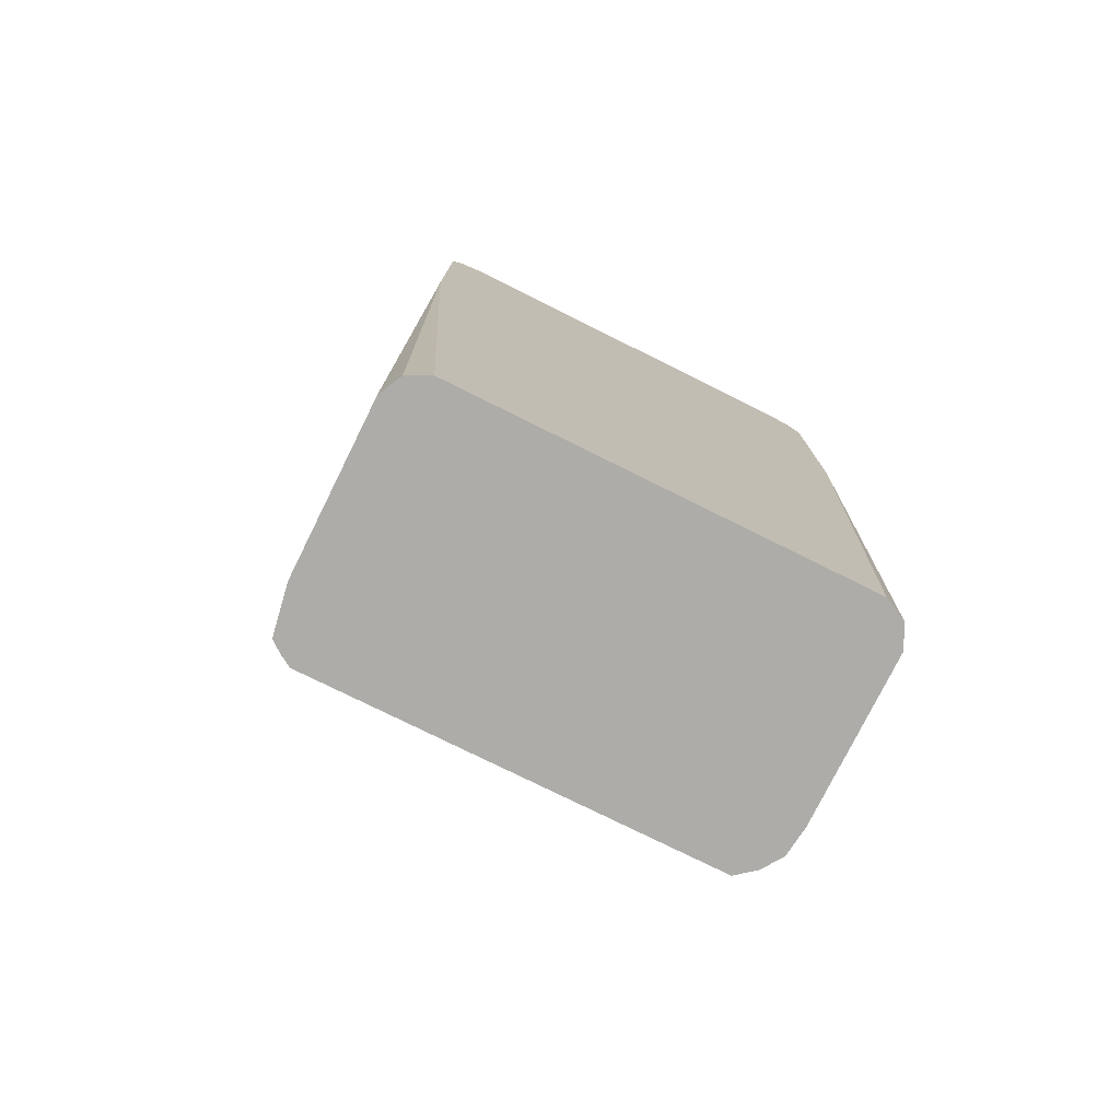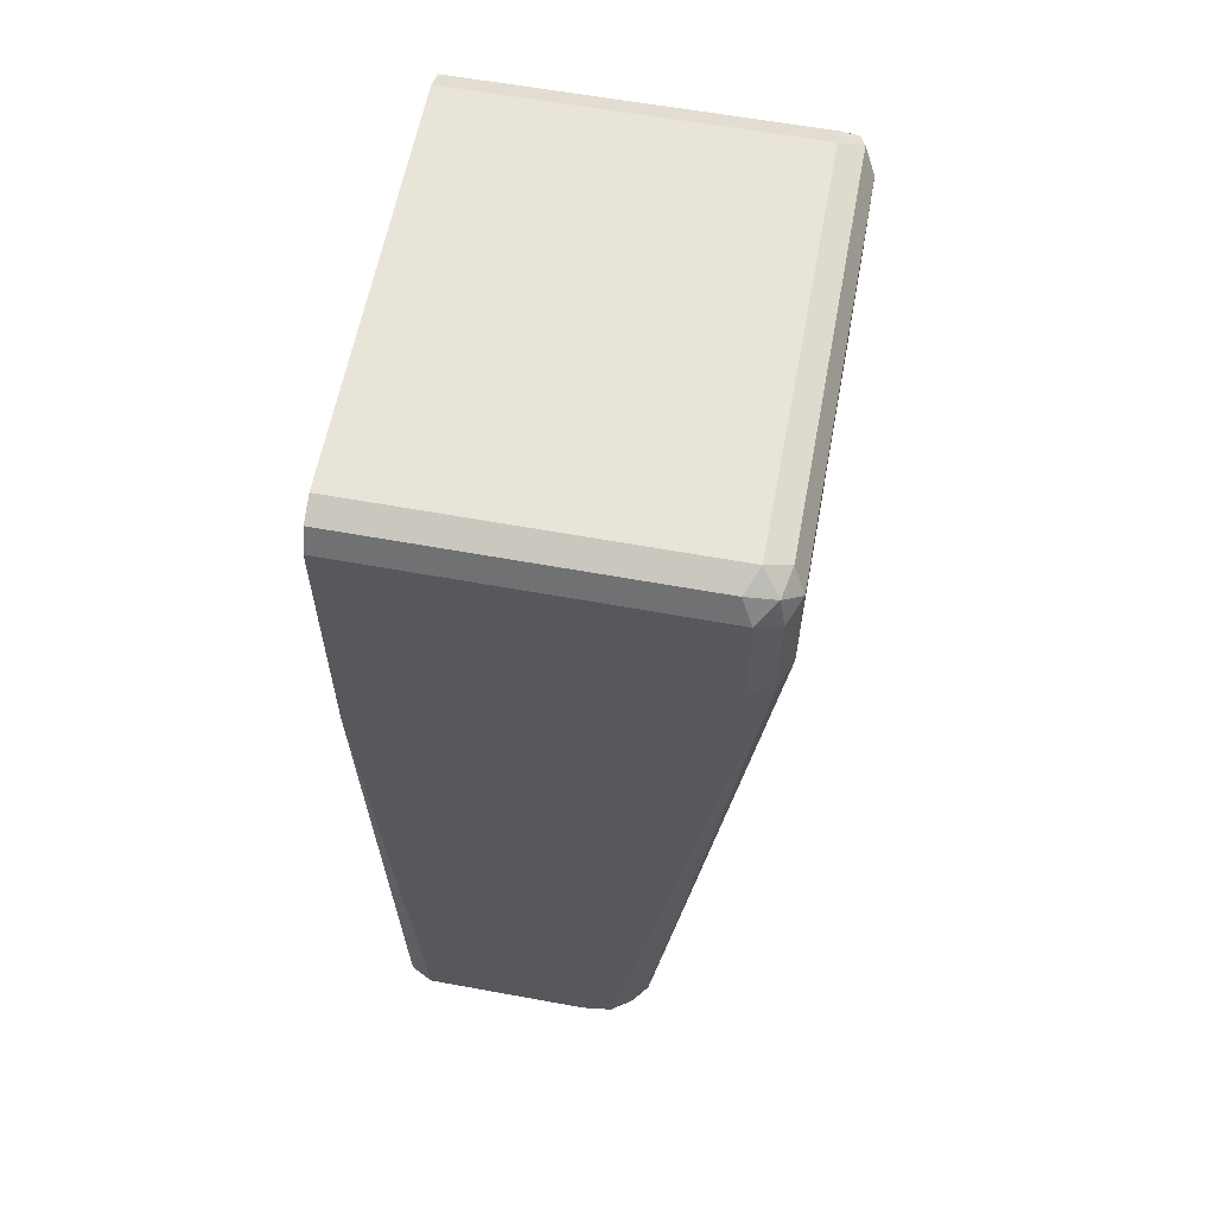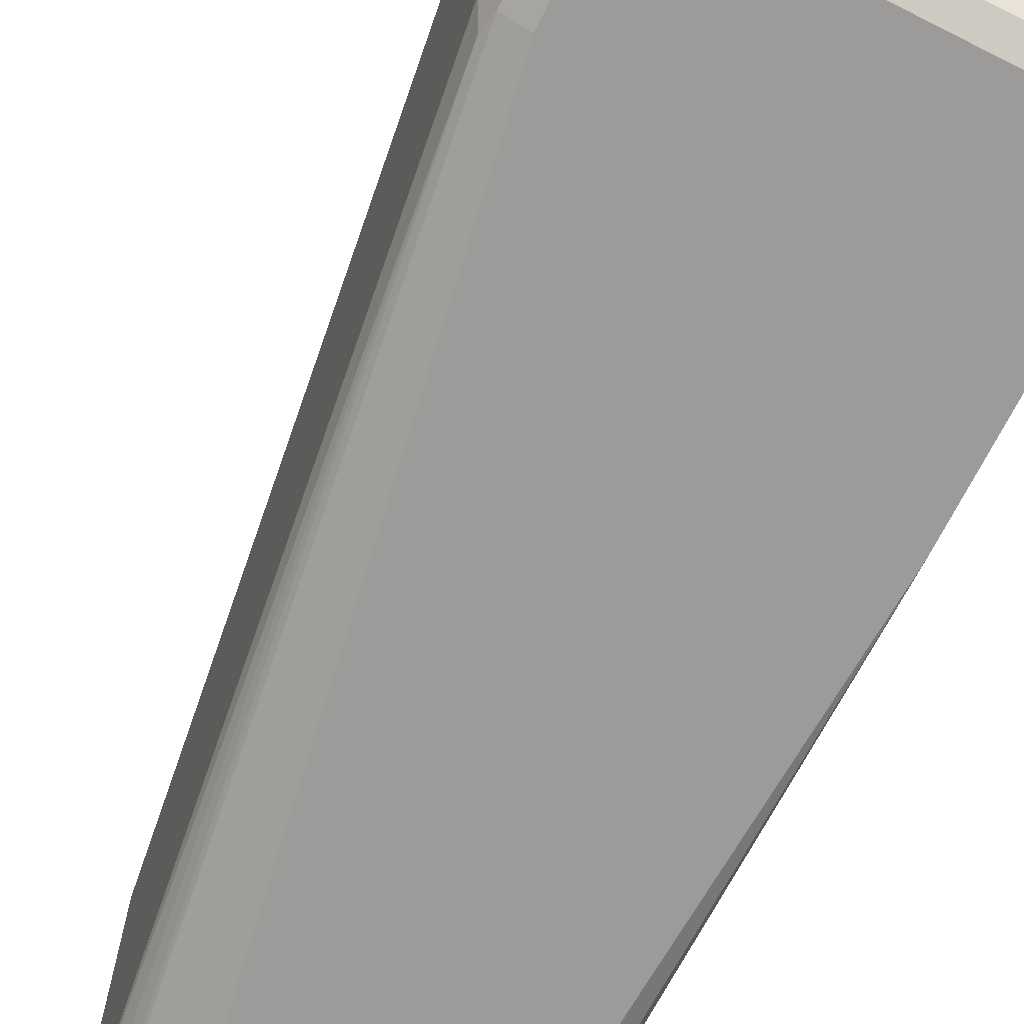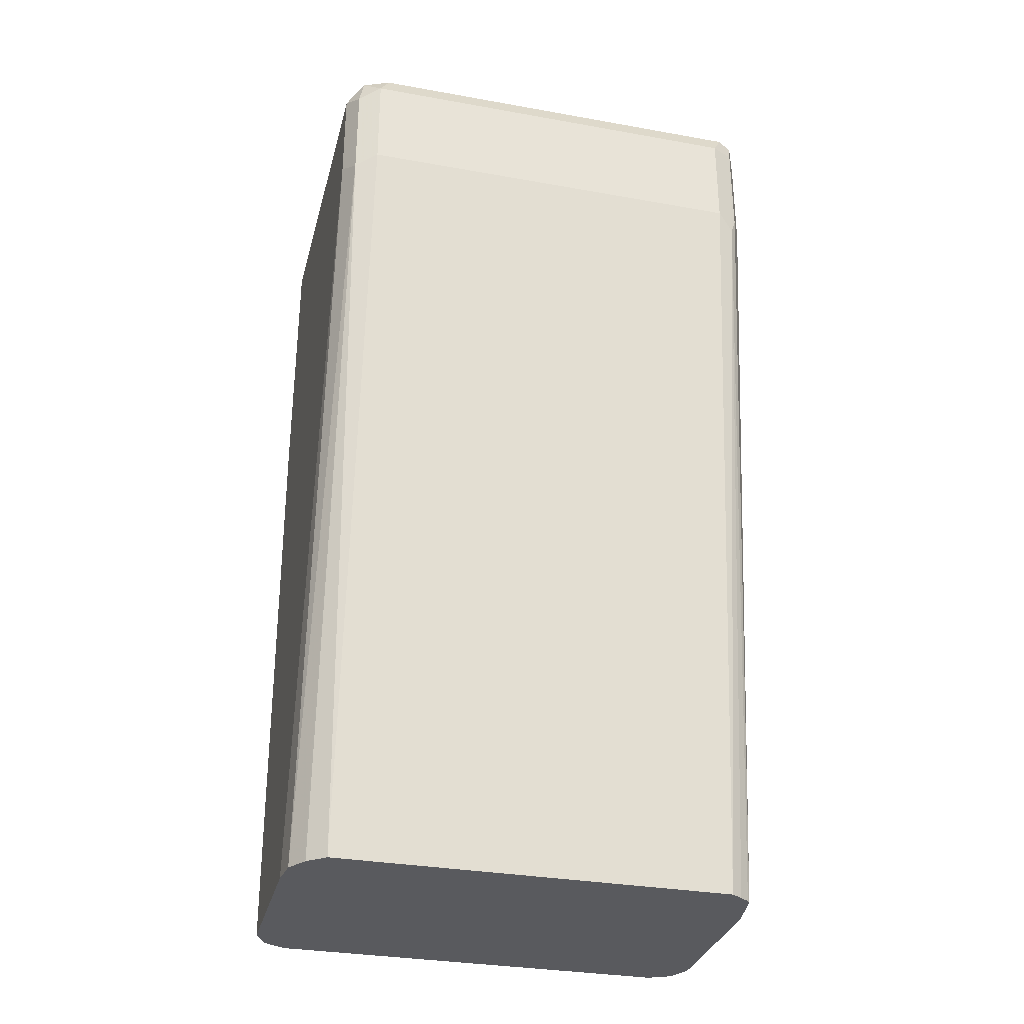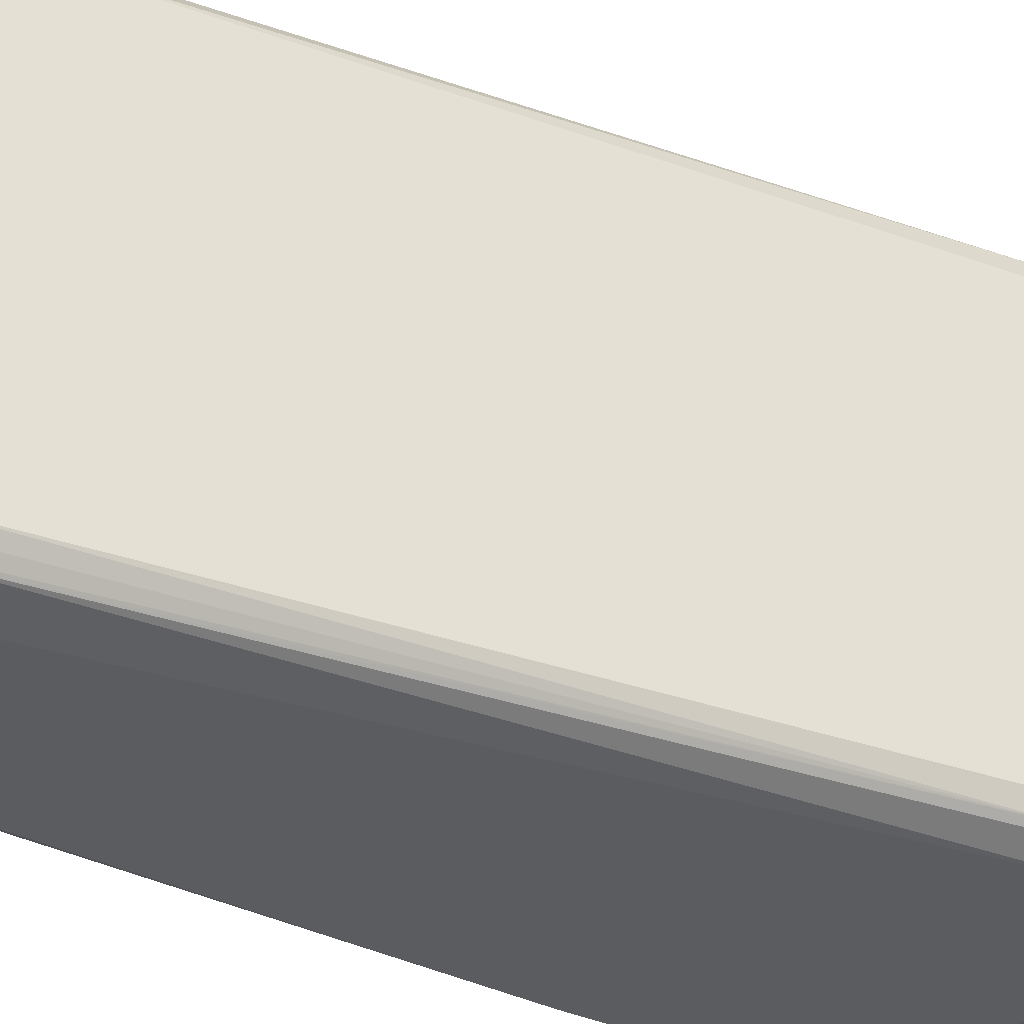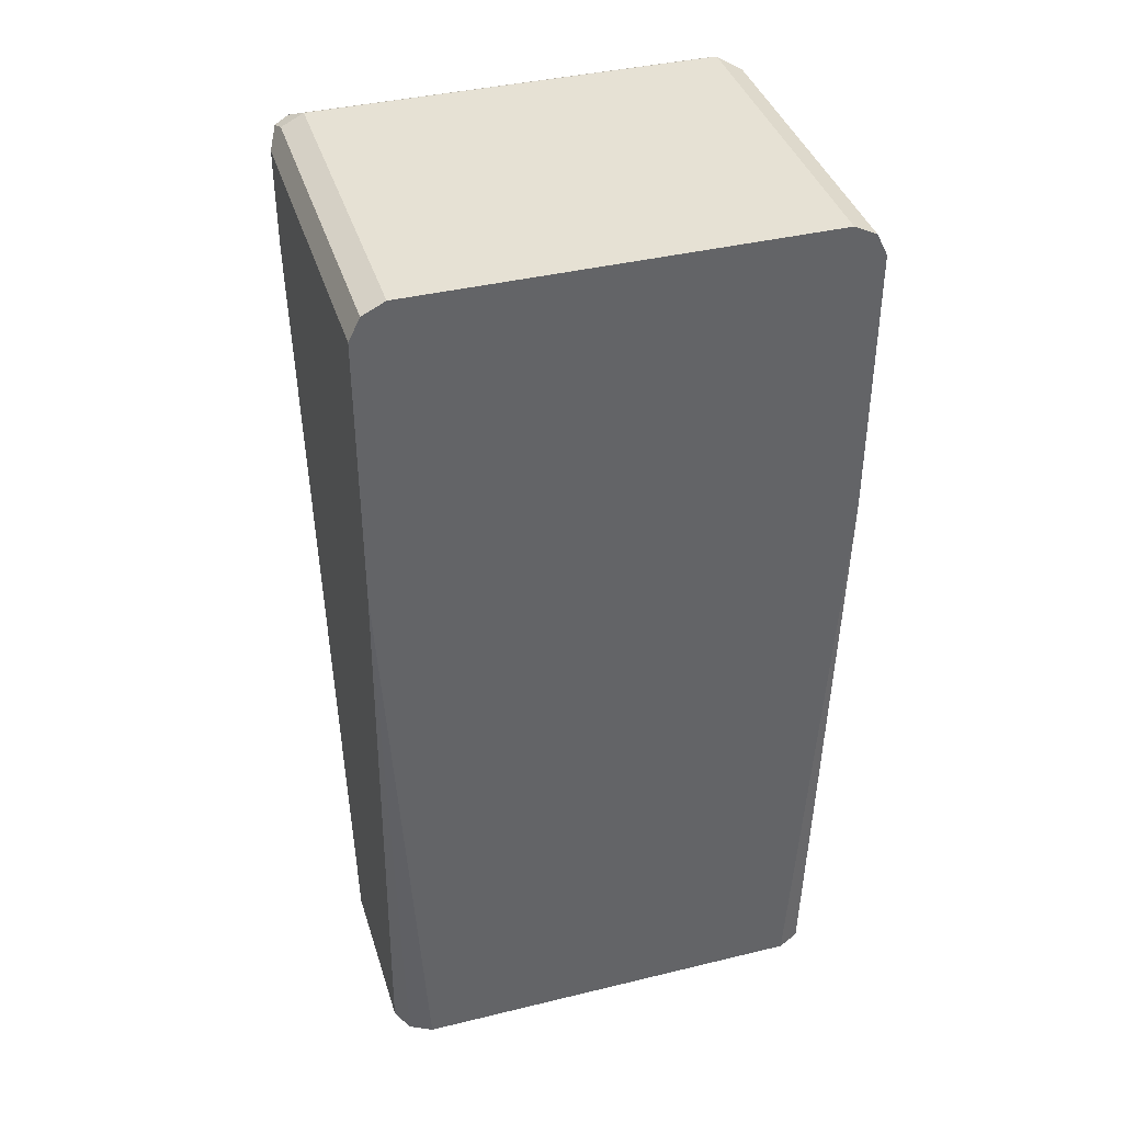
<metadata>
{"format":"obj","ext":"obj","renderer":"f3d","projection":"perspective","resolution":1024,"background":"white","views":[{"elev":-77.0,"azim":63.6,"up":"+Z"},{"elev":60.5,"azim":-169.4,"up":"+Z"},{"elev":-69.9,"azim":-26.7,"up":"+Y"},{"elev":-31.8,"azim":-104.2,"up":"+Z"},{"elev":-33.7,"azim":-123.6,"up":"+Y"},{"elev":39.3,"azim":73.2,"up":"+Z"}]}
</metadata>
<code>
v -0.2474 0.06184 0.06184
v -0.1589 0.06184 0.06184
v -0.2474 0.06184 0.03533
v -0.2533 0.05889 0.05889
v -0.2518 0.05742 0.06626
v -0.2444 0.05889 0.06773
v -0.1589 0.05889 0.06773
v -0.1589 0.06184 -0.008858
v -0.2533 0.05889 0.03238
v -0.212 0.06184 -0.172
v -0.2199 0.0609 -0.172
v -0.2562 0.053 0.06184
v -0.2533 0.05006 0.06773
v -0.2474 0.053 0.07068
v -0.1589 0.053 0.07068
v -0.1589 0.05846 -0.01767
v -0.159 0.053 -0.172
v -0.1606 0.05612 -0.172
v -0.162 0.05889 -0.172
v -0.1679 0.06184 -0.172
v -0.2562 0.053 0.03533
v -0.2248 0.05768 -0.172
v -0.2252 0.05736 -0.172
v -0.2292 0.05248 -0.172
v -0.2562 -0.053 0.06184
v -0.2533 -0.05595 0.06773
v -0.2474 -0.053 0.07068
v -0.1589 -0.053 0.07068
v -0.1589 0.05292 -0.02634
v -0.159 -0.053 -0.172
v -0.2562 -0.053 0.03533
v -0.2292 -0.05353 -0.172
v -0.2533 -0.05889 0.06184
v -0.2518 -0.05963 0.06626
v -0.254 -0.05742 0.03091
v -0.2474 -0.05889 0.06773
v -0.1589 -0.05889 0.06773
v -0.1589 -0.05309 -0.02634
v -0.1611 -0.05716 -0.172
v -0.1589 -0.05738 -0.02207
v -0.1589 -0.06005 -0.01589
v -0.1589 -0.06184 -0.008858
v -0.2274 -0.05648 -0.172
v -0.2533 -0.05889 0.03533
v -0.2474 -0.06184 0.06184
v -0.2474 -0.06184 0.03533
v -0.2255 -0.05897 -0.172
v -0.225 -0.05957 -0.172
v -0.1589 -0.06184 0.06184
v -0.162 -0.05889 -0.172
v -0.1679 -0.06184 -0.172
v -0.1637 -0.05976 -0.172
v -0.212 -0.06184 -0.172
f 21 24 32
f 21 32 31
f 25 33 34
f 26 34 27
f 25 31 35
f 27 34 36
f 25 35 33
f 17 38 30
f 25 34 26
f 17 29 38
f 12 21 31
f 14 28 15
f 14 27 28
f 13 27 14
f 13 26 27
f 12 26 13
f 12 25 26
f 12 31 25
f 10 23 22
f 27 36 37
f 10 24 23
f 16 29 17
f 27 37 28
f 42 46 53
f 30 40 41
f 10 32 24
f 46 48 53
f 44 48 46
f 42 52 50
f 42 51 52
f 42 53 51
f 42 45 46
f 42 49 45
f 39 42 50
f 35 48 44
f 35 47 48
f 35 43 47
f 34 46 45
f 34 44 46
f 34 37 36
f 34 49 37
f 34 45 49
f 33 44 34
f 33 35 44
f 32 43 35
f 31 32 35
f 30 42 39
f 30 41 42
f 30 38 40
f 10 43 32
f 10 22 11
f 10 48 47
f 3 10 11
f 2 16 8
f 2 29 16
f 2 38 29
f 2 40 38
f 2 41 40
f 2 42 41
f 2 49 42
f 2 37 49
f 2 28 37
f 3 11 9
f 2 15 28
f 1 7 2
f 1 6 7
f 1 5 6
f 1 4 5
f 1 9 4
f 1 10 3
f 1 20 10
f 1 8 20
f 1 2 8
f 10 47 43
f 2 7 15
f 4 12 5
f 1 3 9
f 4 21 12
f 4 9 21
f 10 51 53
f 10 52 51
f 10 53 48
f 10 39 50
f 10 30 39
f 10 17 30
f 10 18 17
f 10 19 18
f 10 20 19
f 9 24 21
f 10 50 52
f 9 22 23
f 9 23 24
f 5 13 14
f 6 14 15
f 6 15 7
f 5 14 6
f 8 17 18
f 8 18 19
f 8 19 20
f 9 11 22
f 8 16 17
f 5 12 13

</code>
